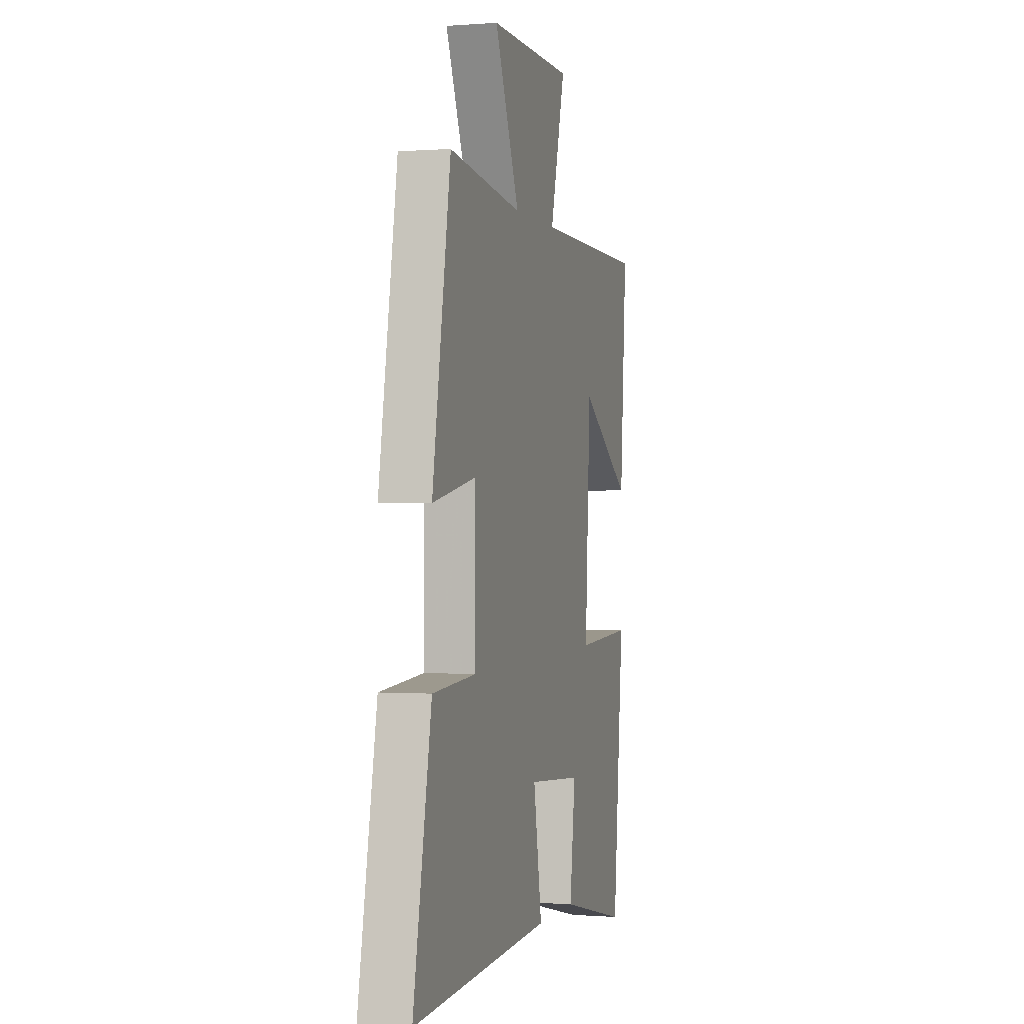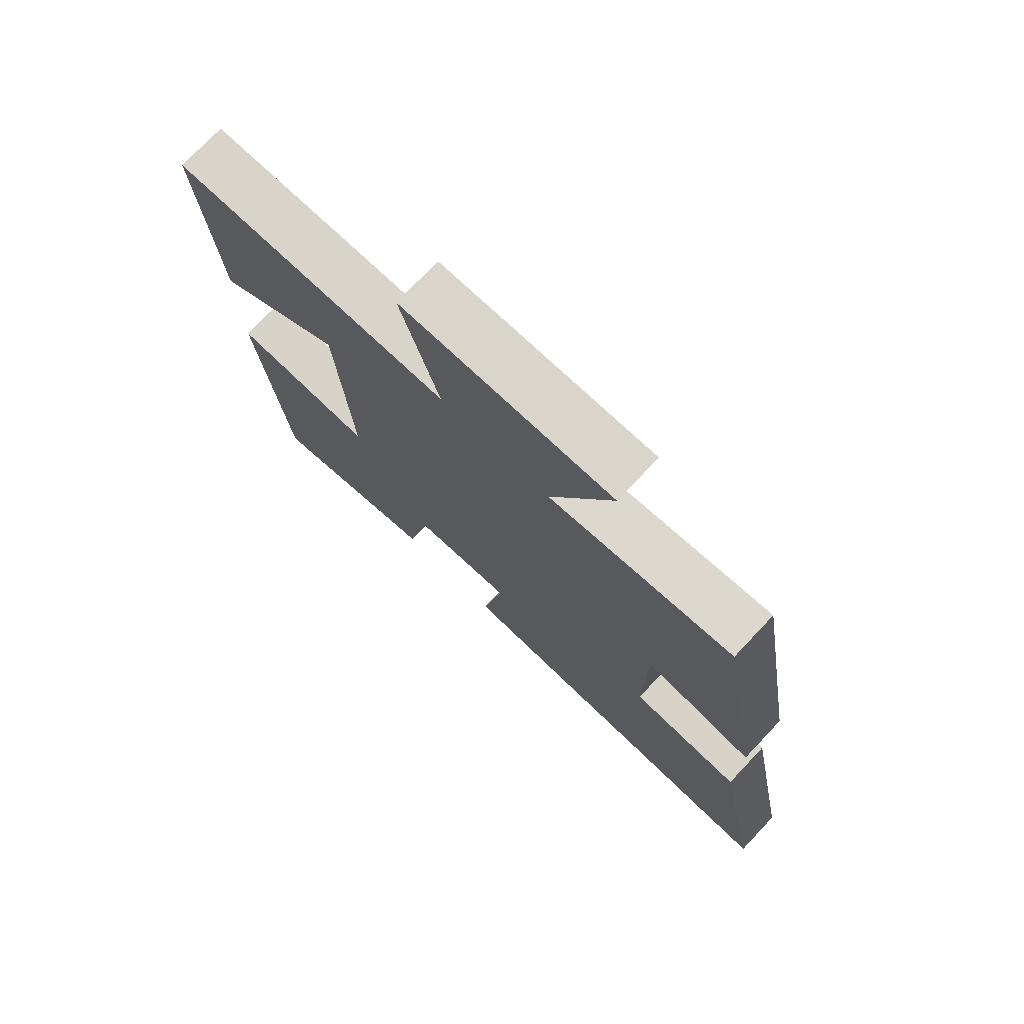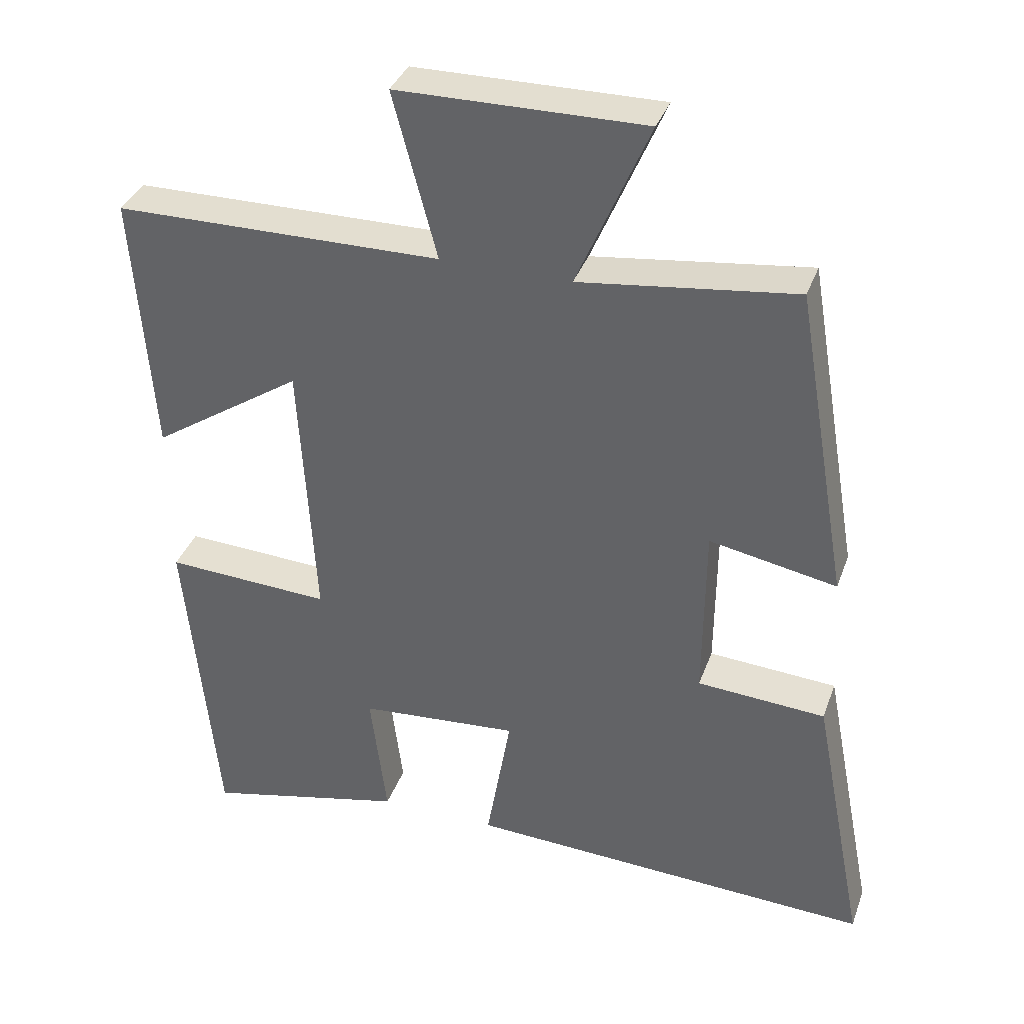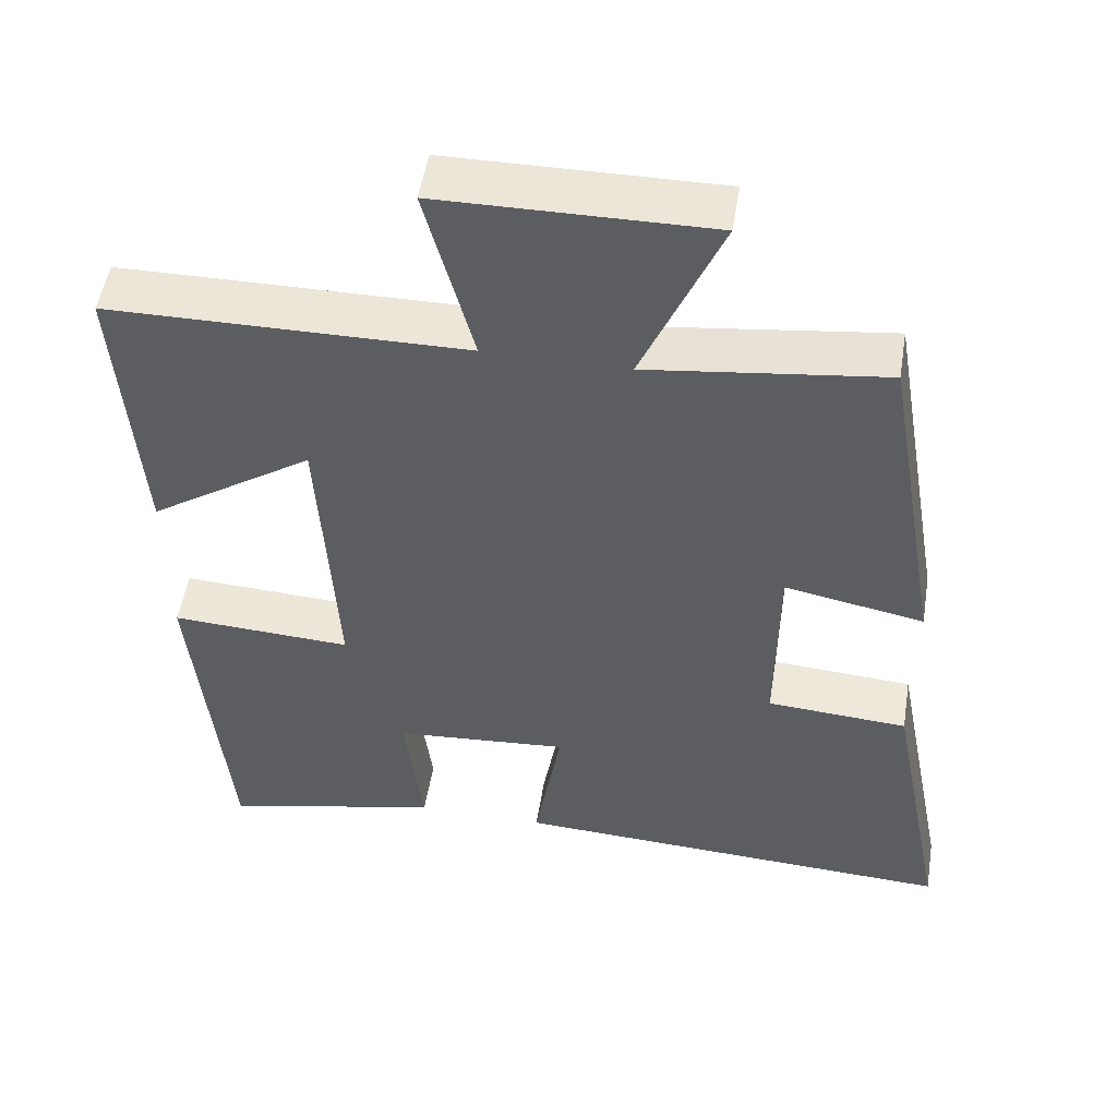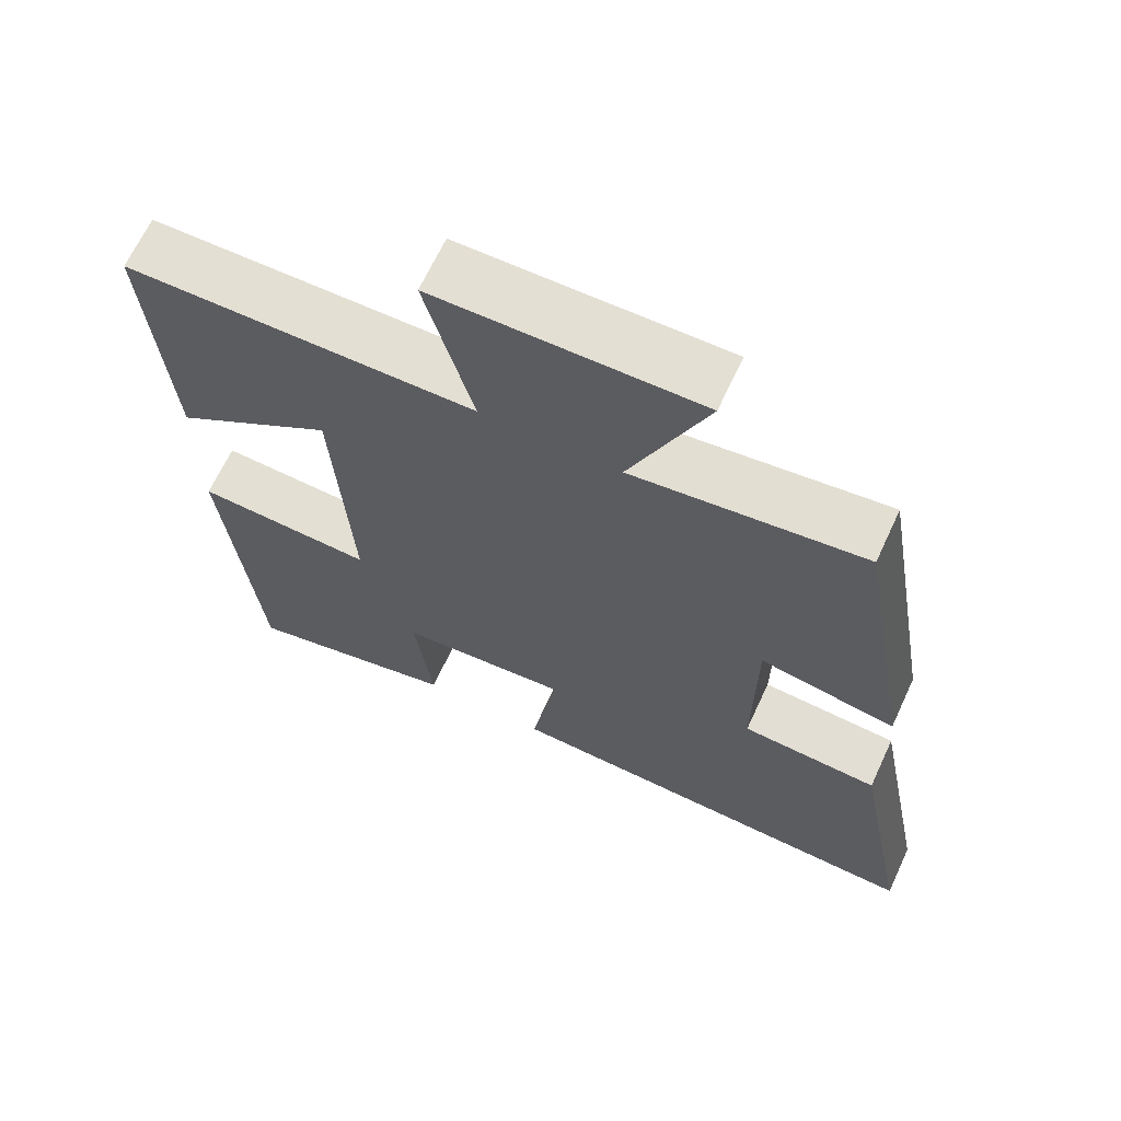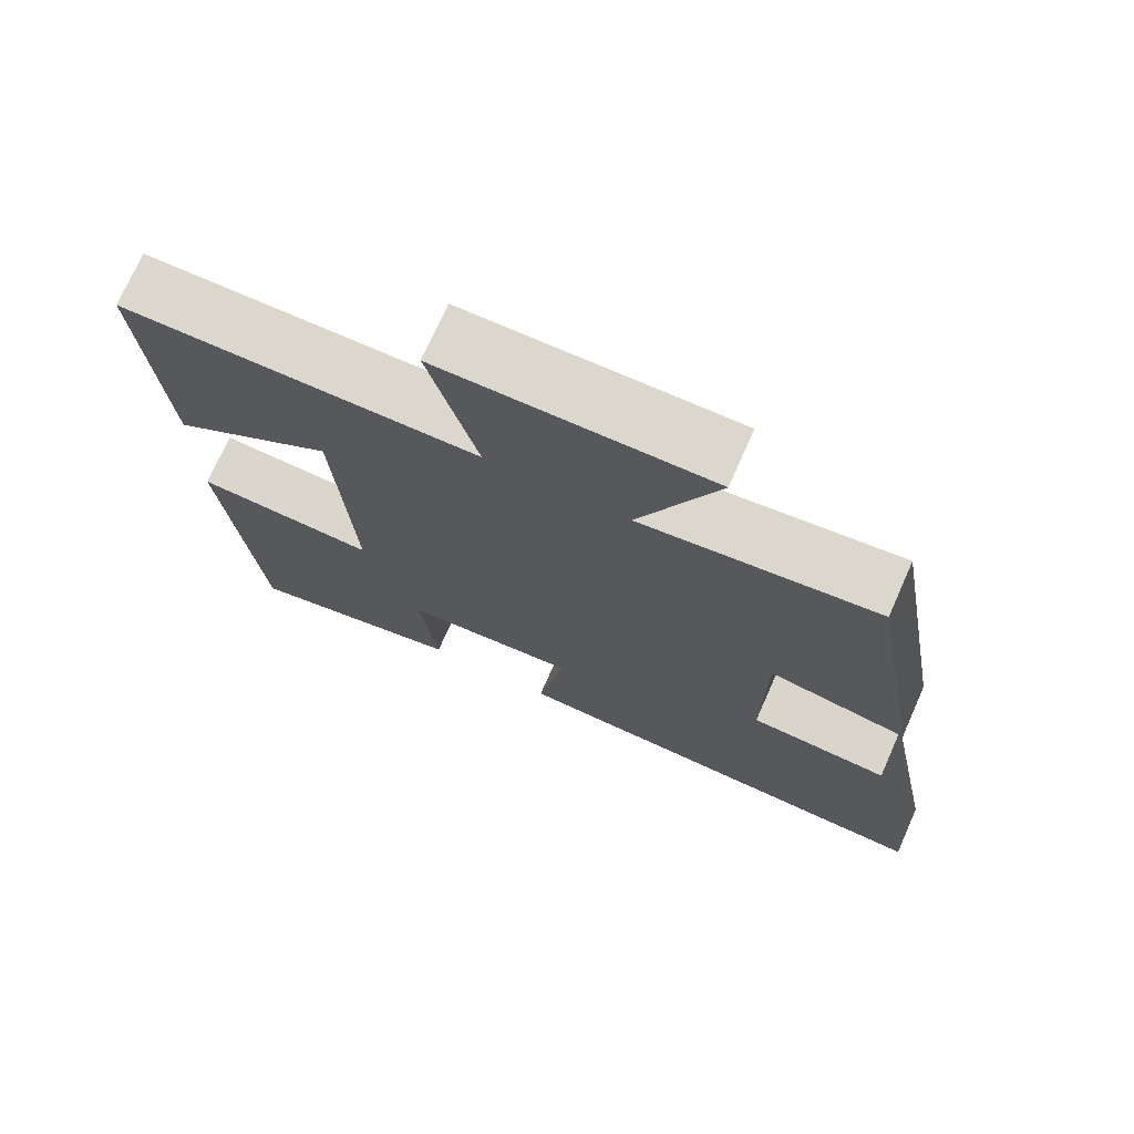
<metadata>
{"format":"obj","ext":"obj","renderer":"f3d","projection":"perspective","resolution":1024,"background":"white","views":[{"elev":-0.1,"azim":106.0,"up":"+Z"},{"elev":75.1,"azim":43.4,"up":"+Z"},{"elev":36.1,"azim":18.6,"up":"+Z"},{"elev":51.4,"azim":9.2,"up":"+Z"},{"elev":66.4,"azim":24.9,"up":"+Z"},{"elev":73.2,"azim":23.9,"up":"+Z"}]}
</metadata>
<code>
v -0.456 0.07 -0.566
v -0.5 0.07 -0.106
v -0.265 0.07 -0.118
v -0.287 0.07 0.264
v -0.5 0.07 0.122
v -0.527 0.07 0.495
v -0.065 0.07 0.5
v -0.127 0.07 0.734
v 0.221 0.07 0.738
v 0.119 0.07 0.5
v 0.424 0.07 0.539
v 0.5 0.07 0.096
v 0.32 0.07 0.13
v 0.318 0.07 -0.124
v 0.5 0.07 -0.136
v 0.576 0.07 -0.527
v -0.003 0.07 -0.5
v 0.032 0.07 -0.295
v -0.194 0.07 -0.313
v -0.171 0.07 -0.5
v -0.456 0 -0.566
v -0.5 0 -0.106
v -0.265 0 -0.118
v -0.287 0 0.264
v -0.5 0 0.122
v -0.527 0 0.495
v -0.065 0 0.5
v -0.127 0 0.734
v 0.221 0 0.738
v 0.119 0 0.5
v 0.424 0 0.539
v 0.5 0 0.096
v 0.32 0 0.13
v 0.318 0 -0.124
v 0.5 0 -0.136
v 0.576 0 -0.527
v -0.003 0 -0.5
v 0.032 0 -0.295
v -0.194 0 -0.313
v -0.171 0 -0.5
f 1 2 3
f 20 1 3
f 19 20 3
f 18 19 3 4
f 16 17 18
f 15 16 18
f 14 15 18
f 13 14 18 4
f 12 13 4
f 11 12 4
f 10 11 4
f 7 8 9 10
f 7 10 4
f 4 5 6 7
f 23 22 21
f 23 21 40
f 23 40 39
f 24 23 39 38
f 38 37 36
f 38 36 35
f 38 35 34
f 24 38 34 33
f 24 33 32
f 24 32 31
f 24 31 30
f 30 29 28 27
f 24 30 27
f 27 26 25 24
f 1 21 22 2
f 2 22 23 3
f 3 23 24 4
f 4 24 25 5
f 5 25 26 6
f 6 26 27 7
f 7 27 28 8
f 8 28 29 9
f 9 29 30 10
f 10 30 31 11
f 11 31 32 12
f 12 32 33 13
f 13 33 34 14
f 14 34 35 15
f 15 35 36 16
f 16 36 37 17
f 17 37 38 18
f 18 38 39 19
f 19 39 40 20
f 20 40 21 1

</code>
